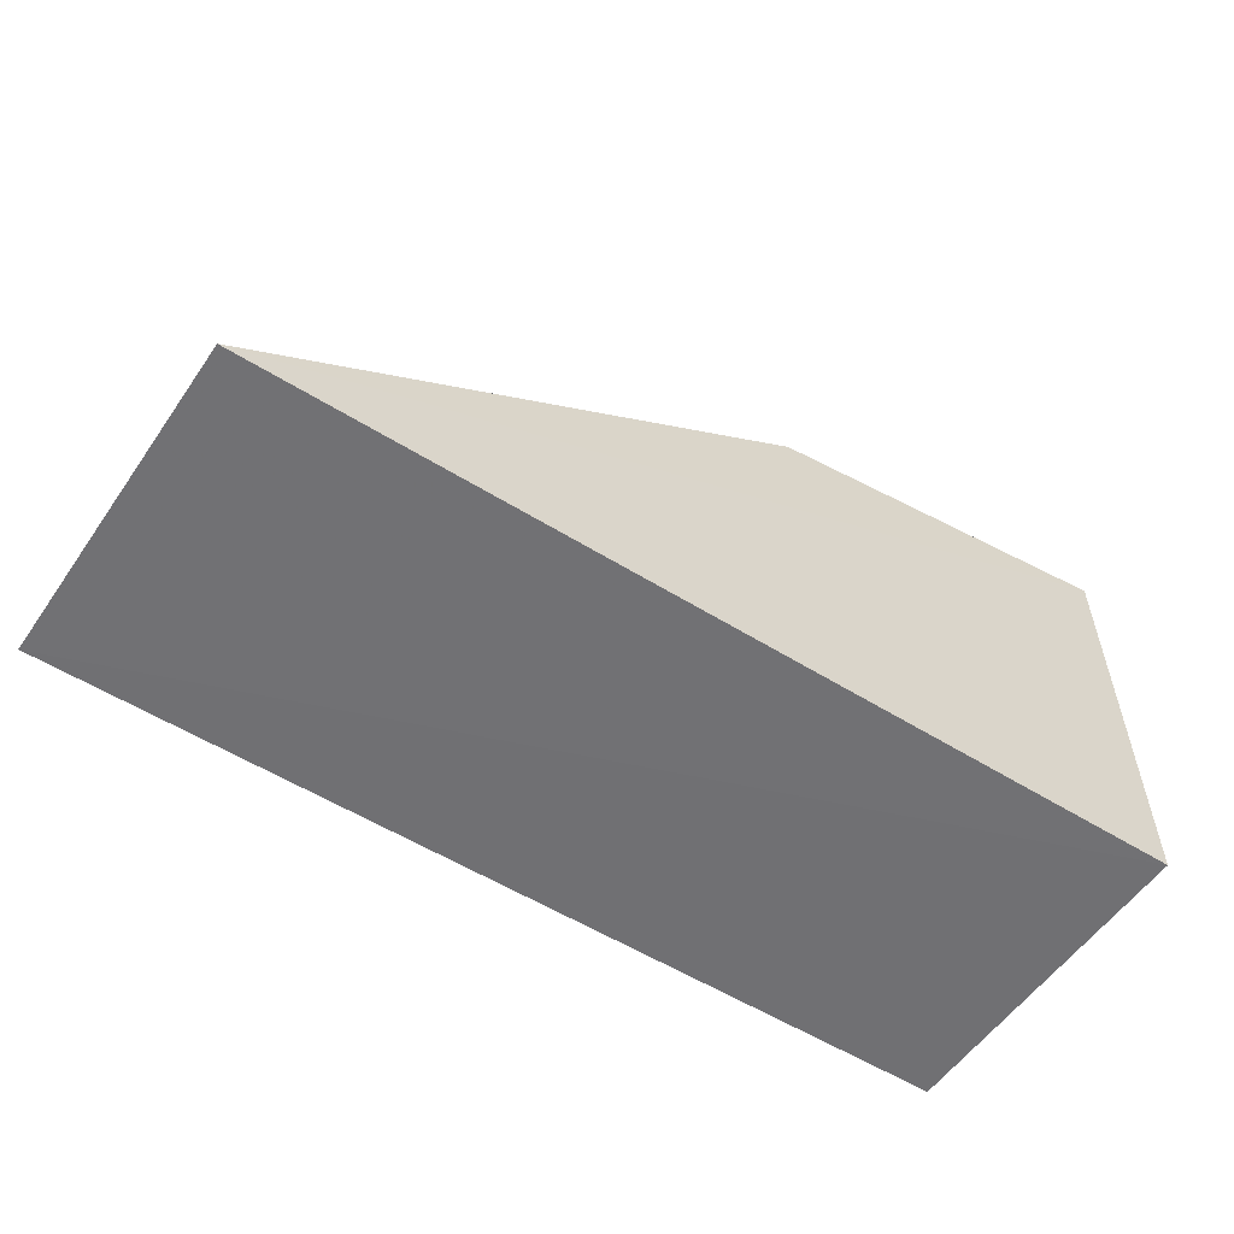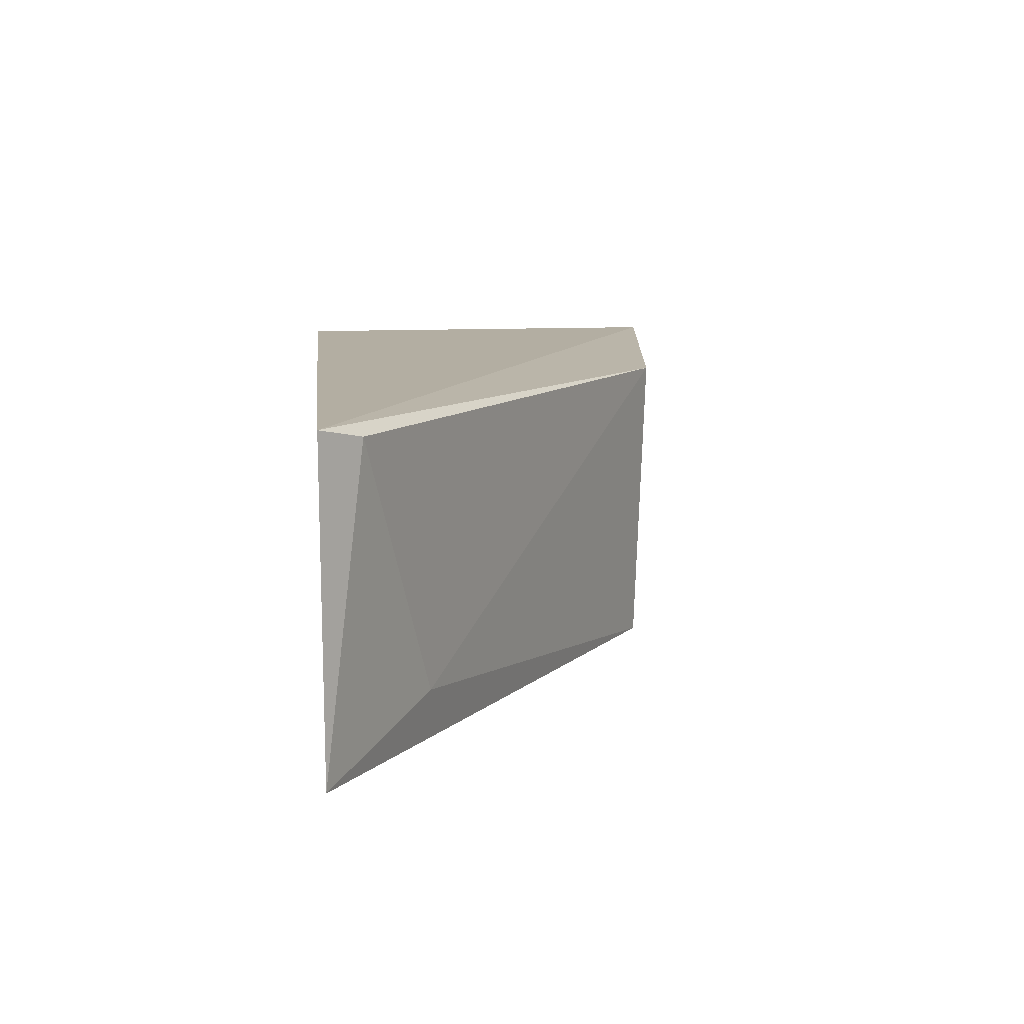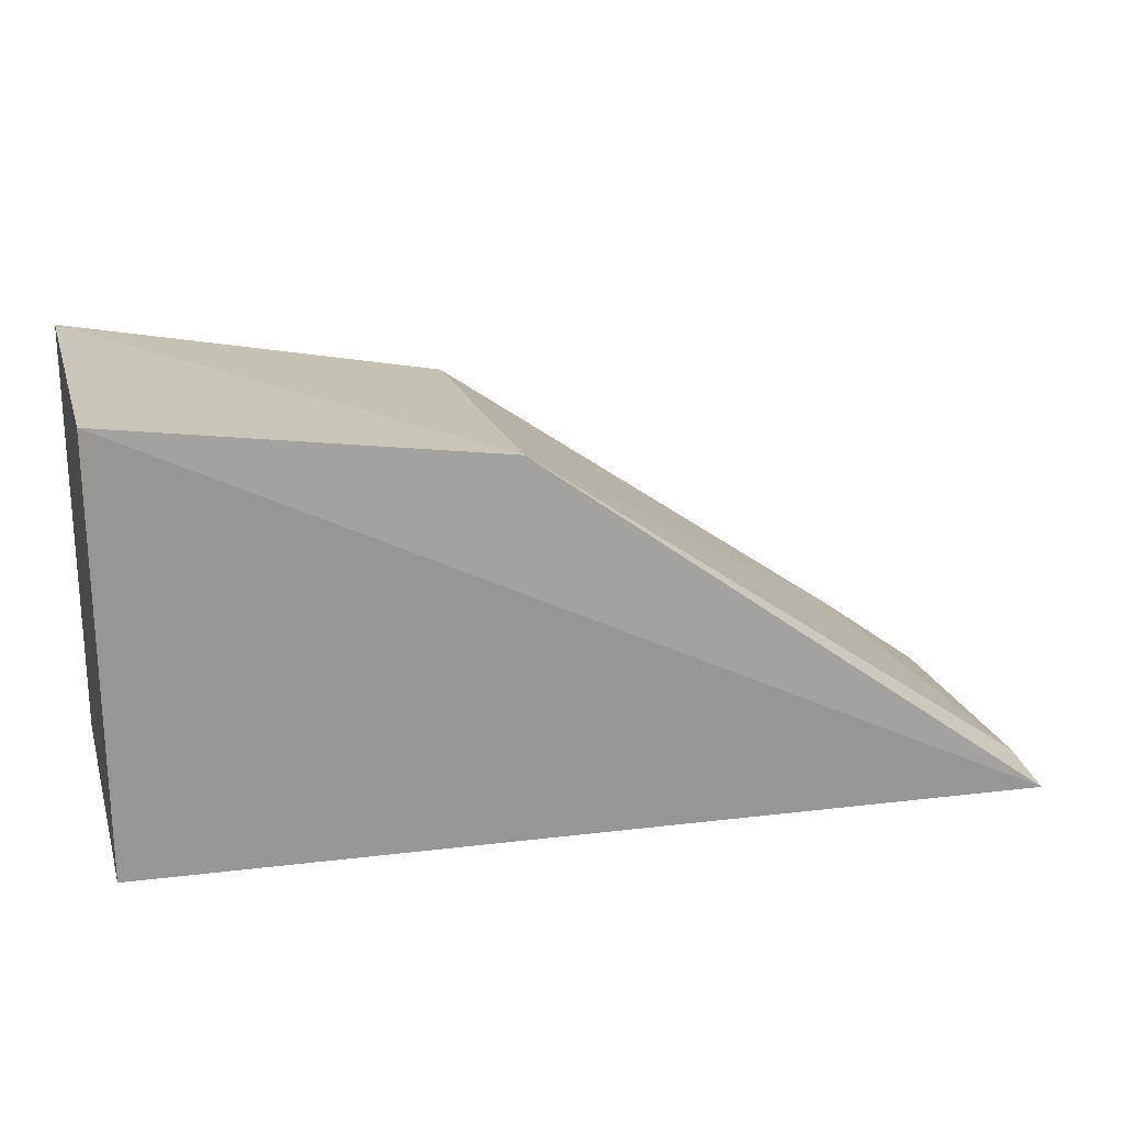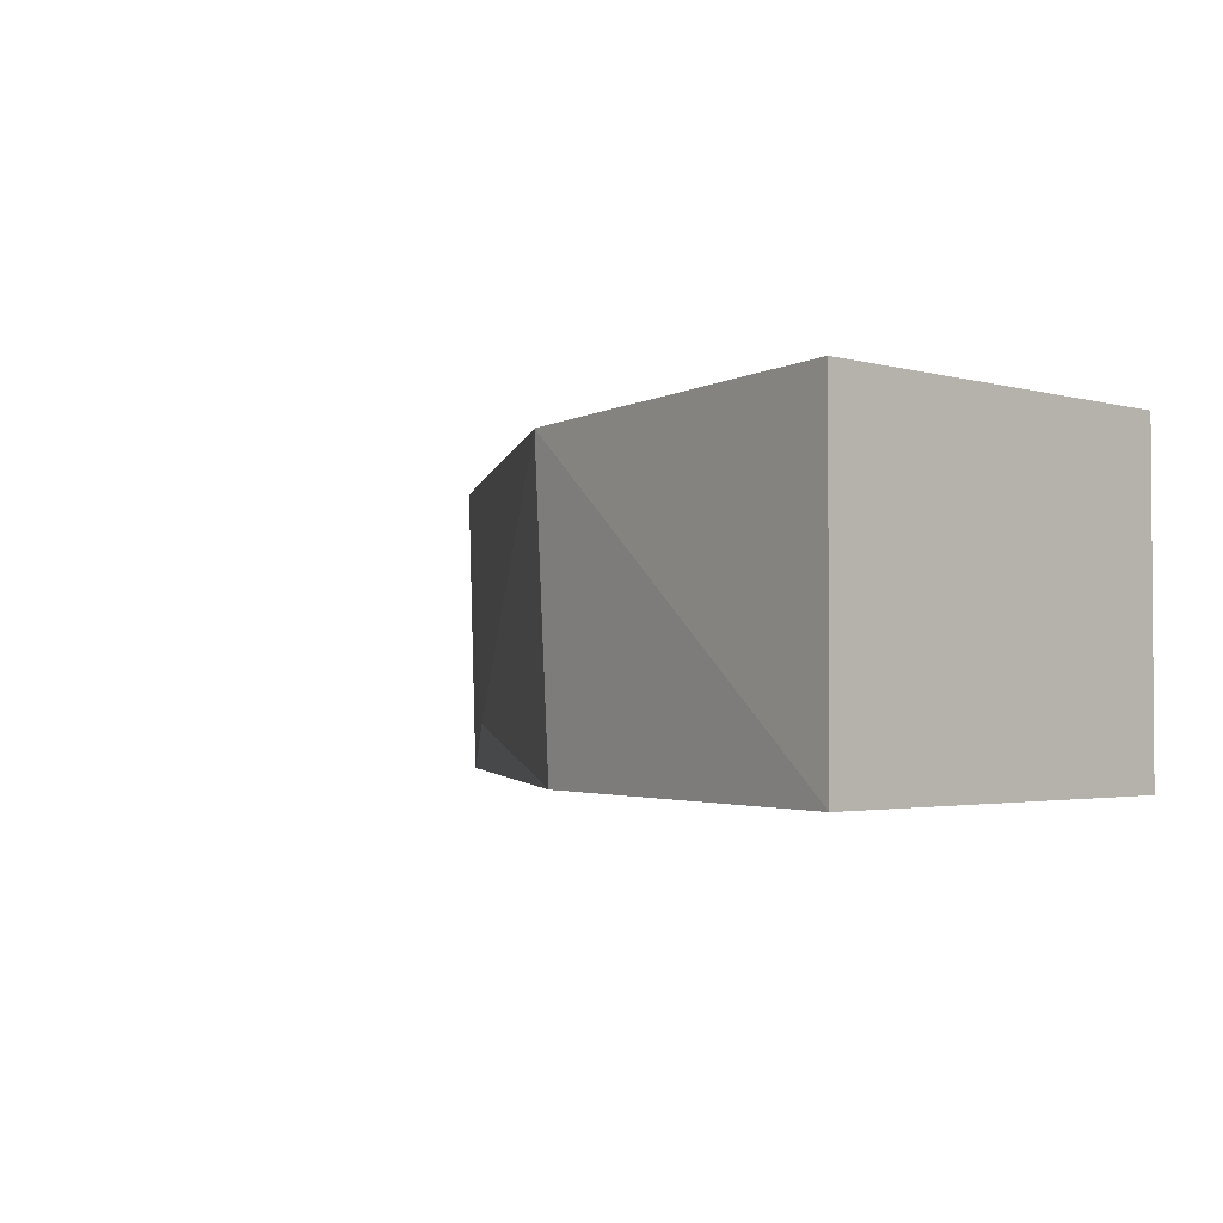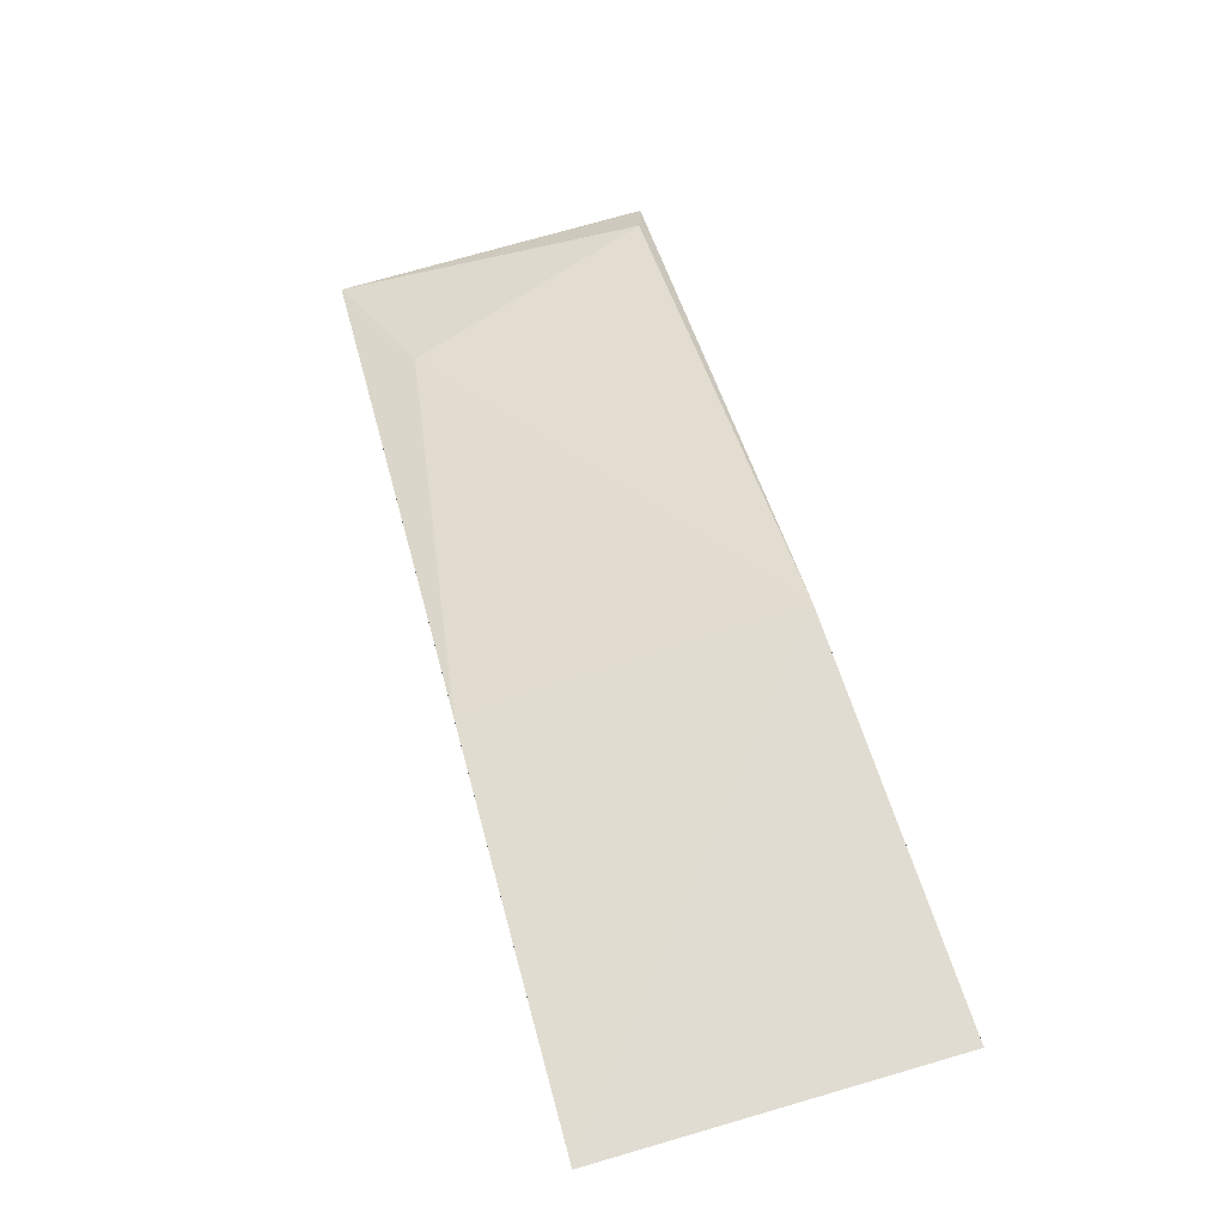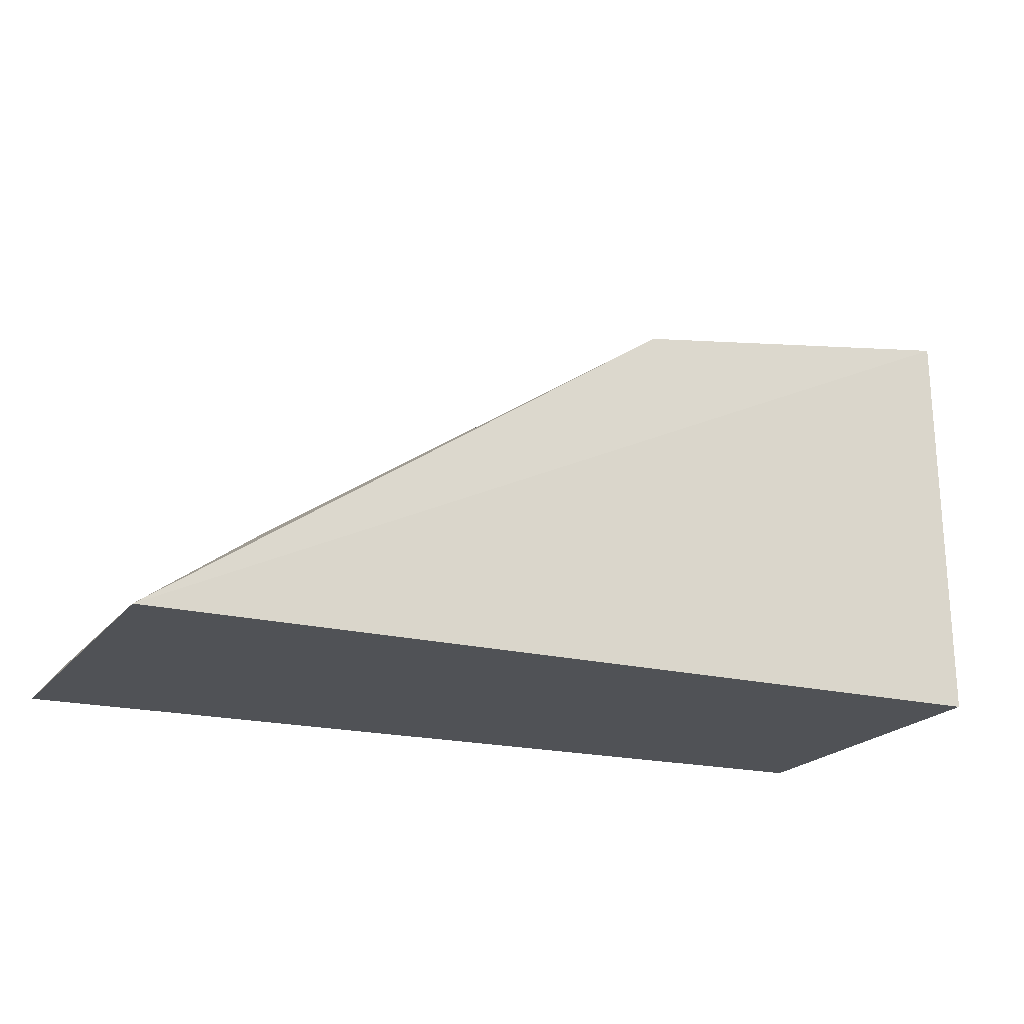
<metadata>
{"format":"obj","ext":"obj","renderer":"f3d","projection":"perspective","resolution":1024,"background":"white","views":[{"elev":-56.1,"azim":145.6,"up":"+Y"},{"elev":10.7,"azim":82.0,"up":"+Z"},{"elev":21.8,"azim":-15.6,"up":"+Y"},{"elev":-2.4,"azim":-134.4,"up":"+Z"},{"elev":77.1,"azim":-106.1,"up":"+Y"},{"elev":-21.9,"azim":151.6,"up":"+Y"}]}
</metadata>
<code>
v 0.4384 0.2136 0.02874
v 0.4386 0.2139 -0.02838
v 0.3438 0.2842 0.02679
v 0.2761 0.2955 0.02908
v 0.2761 0.2197 -0.02908
v 0.2761 0.2955 -0.02909
v 0.4328 0.2208 0.02679
v 0.2761 0.2197 0.02907
v 0.3425 0.2824 -0.02839
v 0.4152 0.2326 -0.01908
f 1 3 4
f 5 2 1
f 6 4 3
f 6 5 4
f 6 2 5
f 7 1 2
f 7 3 1
f 8 5 1
f 8 1 4
f 8 4 5
f 9 6 3
f 9 2 6
f 10 7 2
f 10 2 9
f 10 9 3
f 10 3 7

</code>
